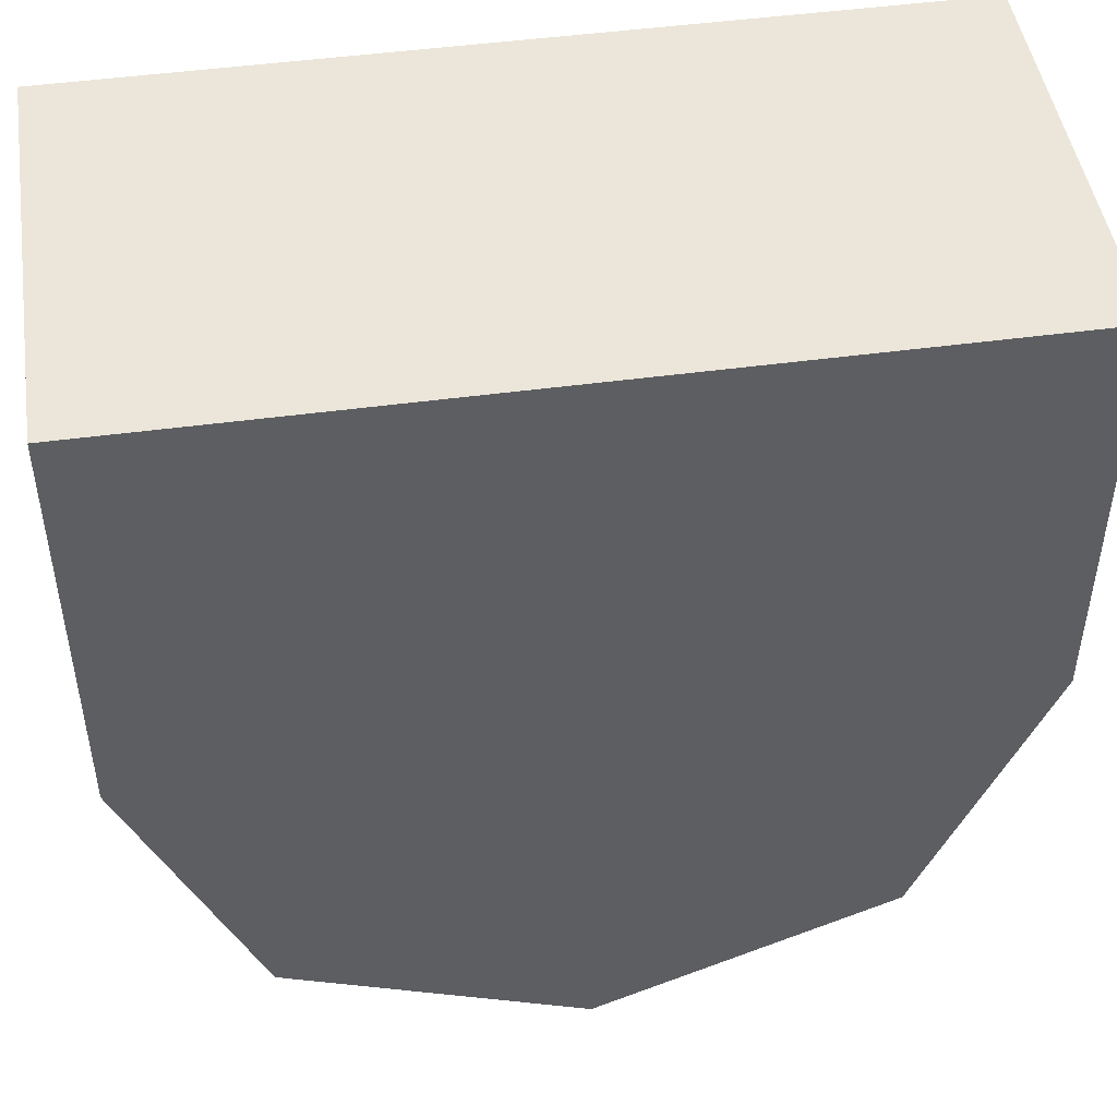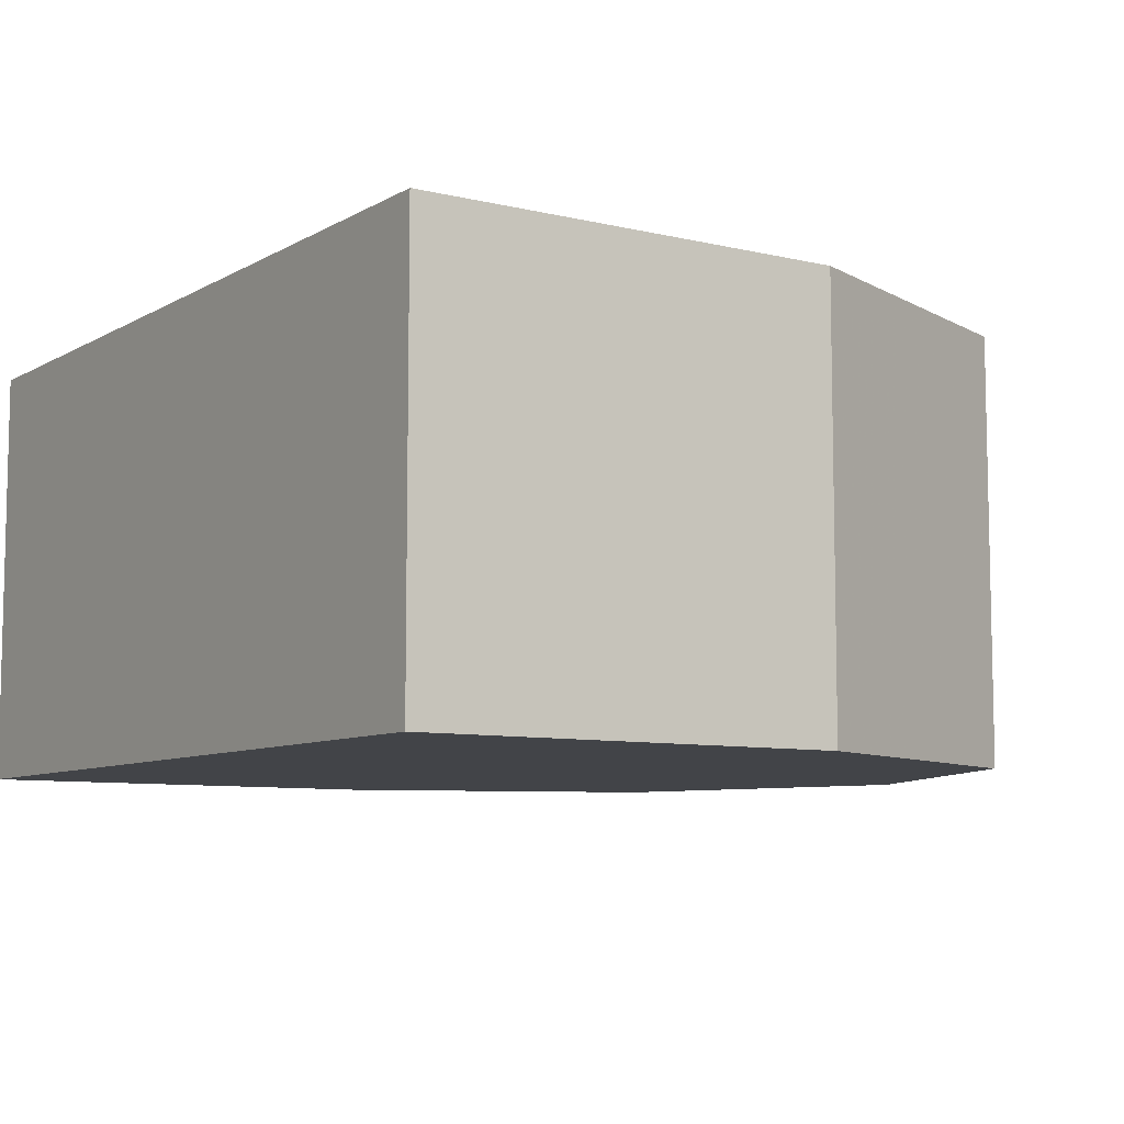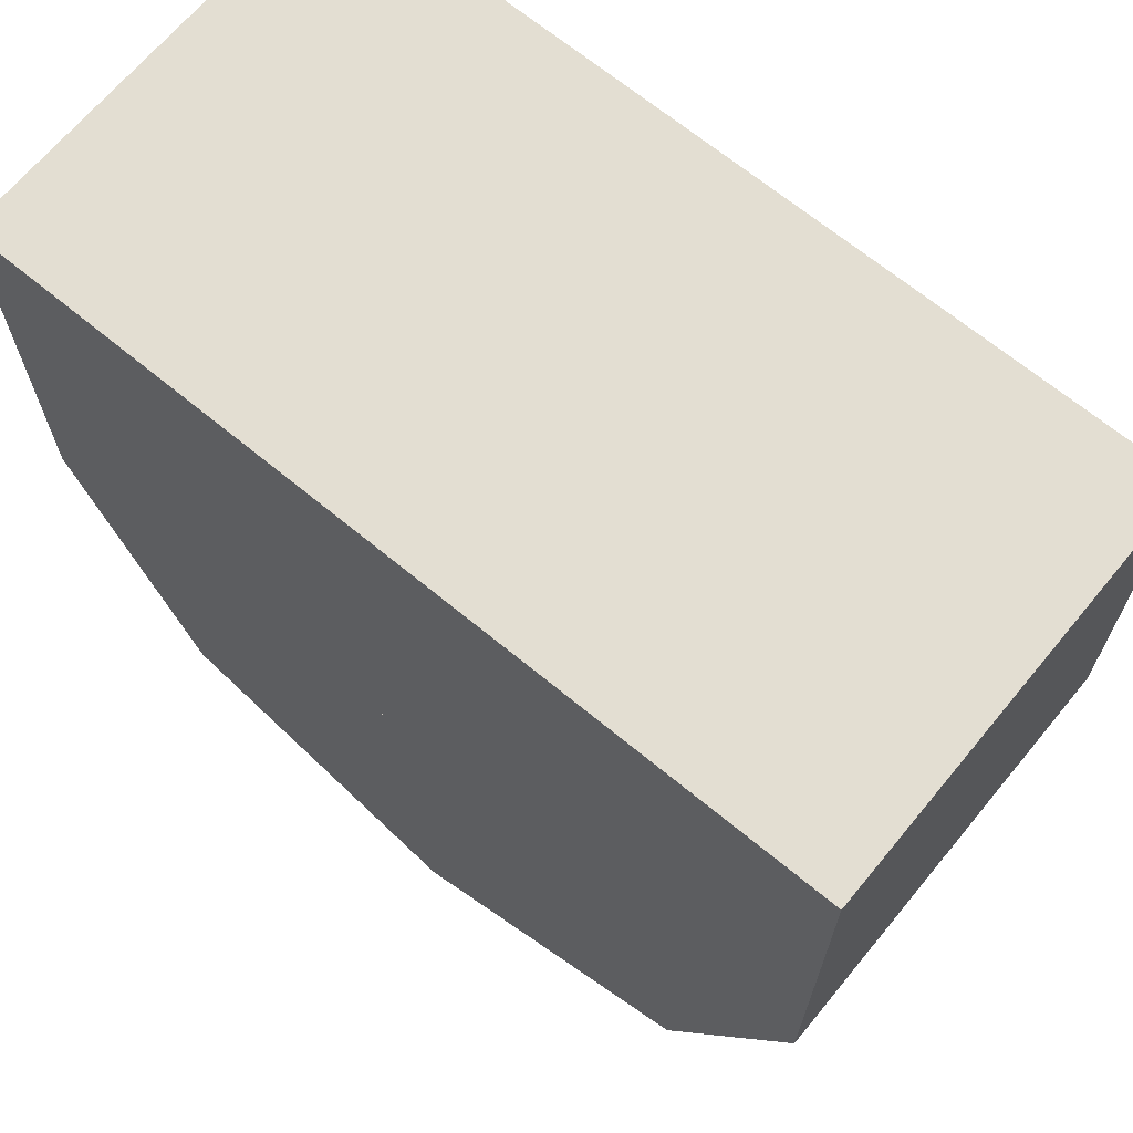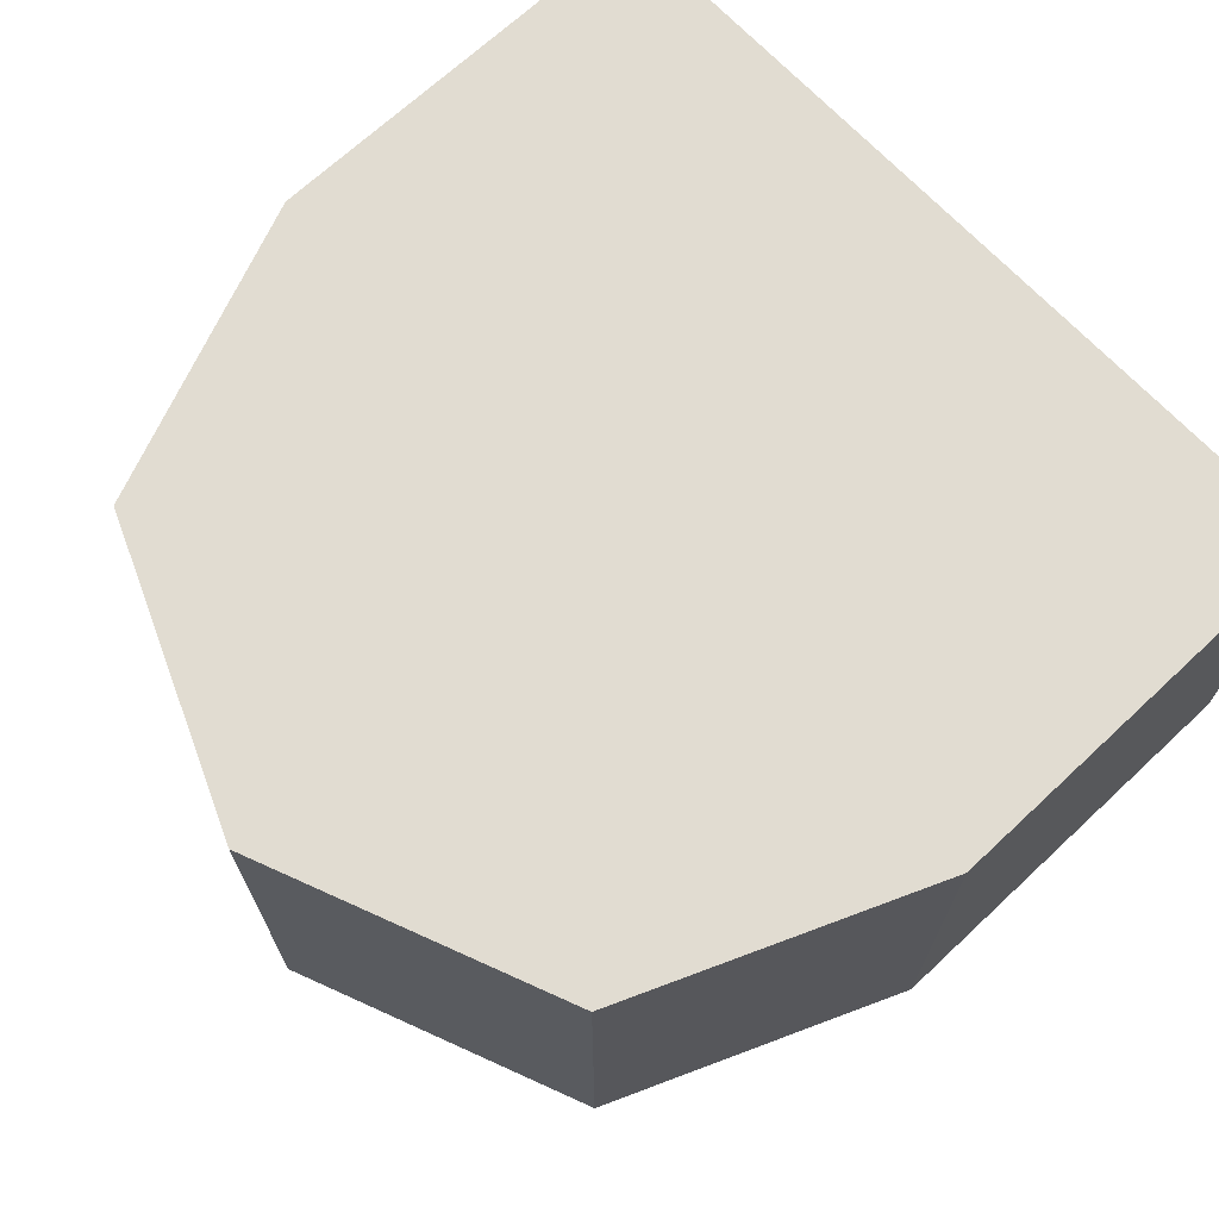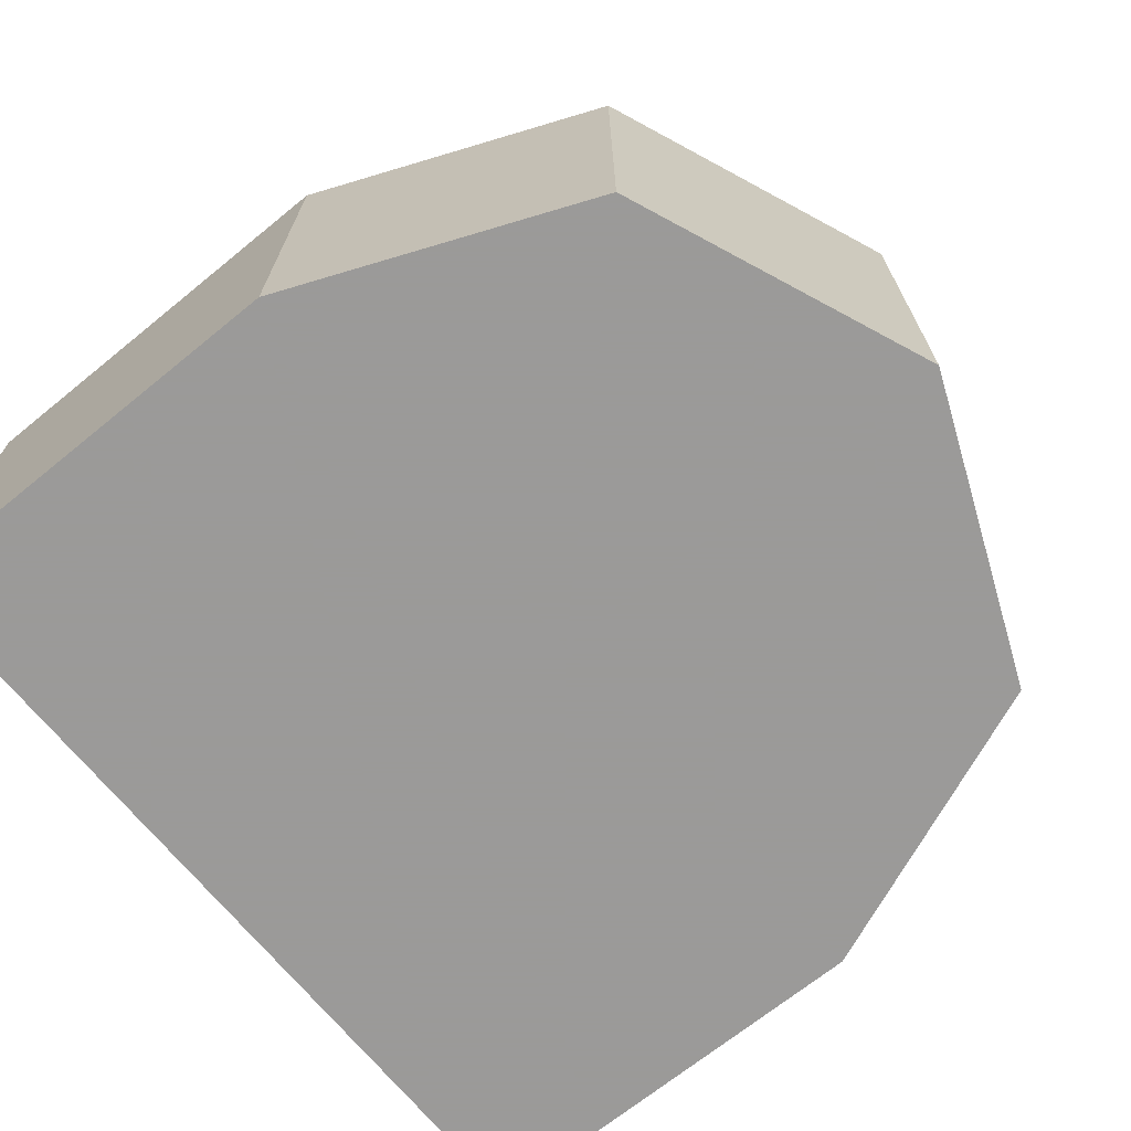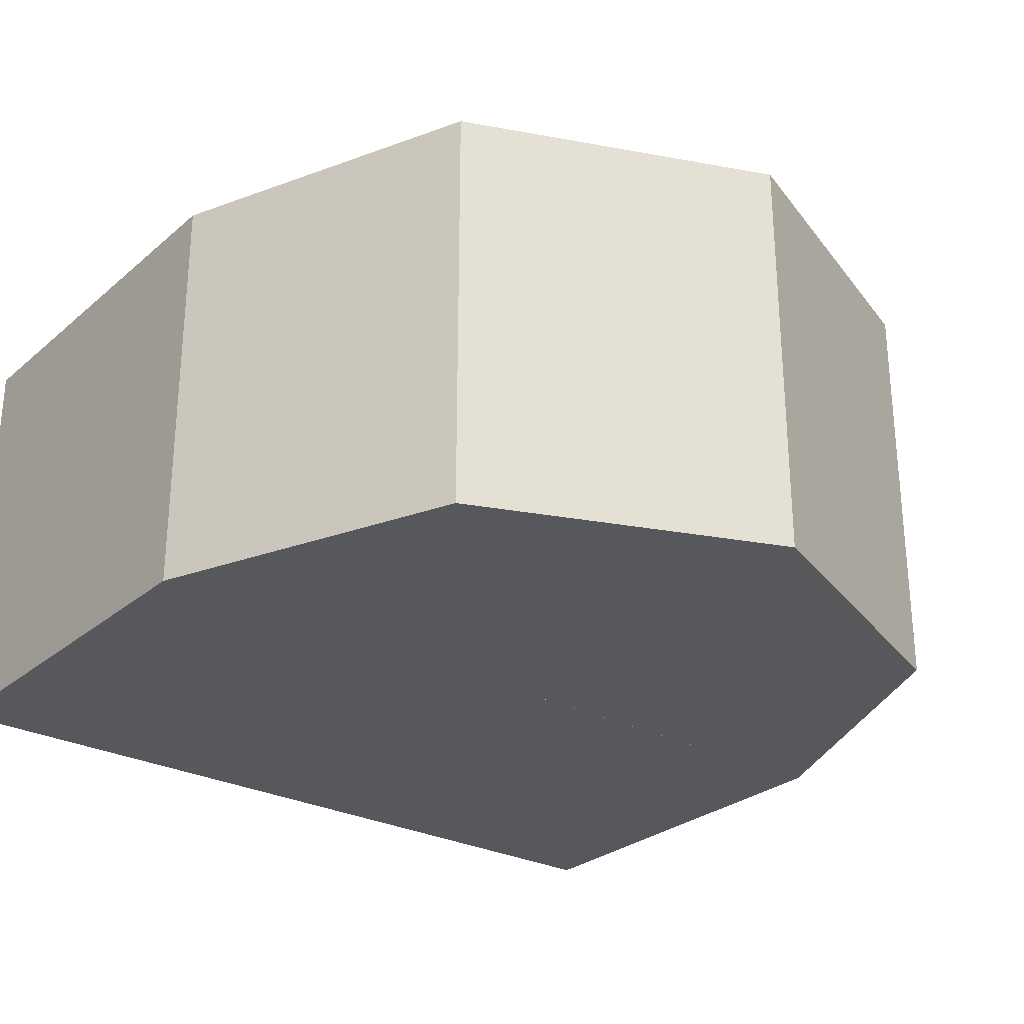
<metadata>
{"format":"obj","ext":"obj","renderer":"f3d","projection":"perspective","resolution":1024,"background":"white","views":[{"elev":47.6,"azim":-8.7,"up":"+Y"},{"elev":-8.0,"azim":-123.6,"up":"+Z"},{"elev":67.6,"azim":39.6,"up":"+Y"},{"elev":69.1,"azim":46.9,"up":"+Z"},{"elev":-69.5,"azim":-50.9,"up":"+Z"},{"elev":-27.7,"azim":-38.2,"up":"+Z"}]}
</metadata>
<code>
v 0.2 0 0.1
v 0.2 0.2 0.1
v -0.2 0.2 0.1
v -0.2 0 0.1
v -0.2 0 -0.1
v -0.2 0.2 -0.1
v 0.2 0.2 -0.1
v 0.2 0 -0.1
v -0.2 0 0.1
v -0.2 0.2 0.1
v -0.2 0.2 -0.1
v -0.2 0 -0.1
v 0.2 0 -0.1
v 0.2 0.2 -0.1
v 0.2 0.2 0.1
v 0.2 0 0.1
v 0.2 0.2 -0.1
v -0.2 0.2 -0.1
v -0.2 0.2 0.1
v 0.2 0.2 0.1
v -0.1414 -0.1414 0.1
v -0.2 0 0.1
v -0.2 0 -0.1
v -0.1414 -0.1414 -0.1
v 0 -0.2 0.1
v -0.1414 -0.1414 0.1
v -0.1414 -0.1414 -0.1
v 0 -0.2 -0.1
v 0.1414 -0.1414 0.1
v 0 -0.2 0.1
v 0 -0.2 -0.1
v 0.1414 -0.1414 -0.1
v 0.2 0 0.1
v 0.1414 -0.1414 0.1
v 0.1414 -0.1414 -0.1
v 0.2 0 -0.1
v 0 0 0.1
v -0.2 0 0.1
v -0.1414 -0.1414 0.1
v 0 0 0.1
v -0.1414 -0.1414 0.1
v 0 -0.2 0.1
v 0 0 0.1
v 0 -0.2 0.1
v 0.1414 -0.1414 0.1
v 0 0 0.1
v 0.1414 -0.1414 0.1
v 0.2 0 0.1
v 0 0 -0.1
v 0.2 0 -0.1
v 0.1414 -0.1414 -0.1
v 0 0 -0.1
v 0.1414 -0.1414 -0.1
v 0 -0.2 -0.1
v 0 0 -0.1
v 0 -0.2 -0.1
v -0.1414 -0.1414 -0.1
v 0 0 -0.1
v -0.1414 -0.1414 -0.1
v -0.2 0 -0.1
g mesh7707349
f 1 2 3
f 3 4 1
f 5 6 7
f 7 8 5
f 9 10 11
f 11 12 9
f 13 14 15
f 15 16 13
f 17 18 19
f 19 20 17
g mesh7707352
f 21 22 23
f 23 24 21
f 25 26 27
f 27 28 25
f 29 30 31
f 31 32 29
f 33 34 35
f 35 36 33
g mesh7707354
f 37 38 39
f 40 41 42
f 43 44 45
f 46 47 48
g mesh7707356
f 49 50 51
f 52 53 54
f 55 56 57
f 58 59 60

</code>
